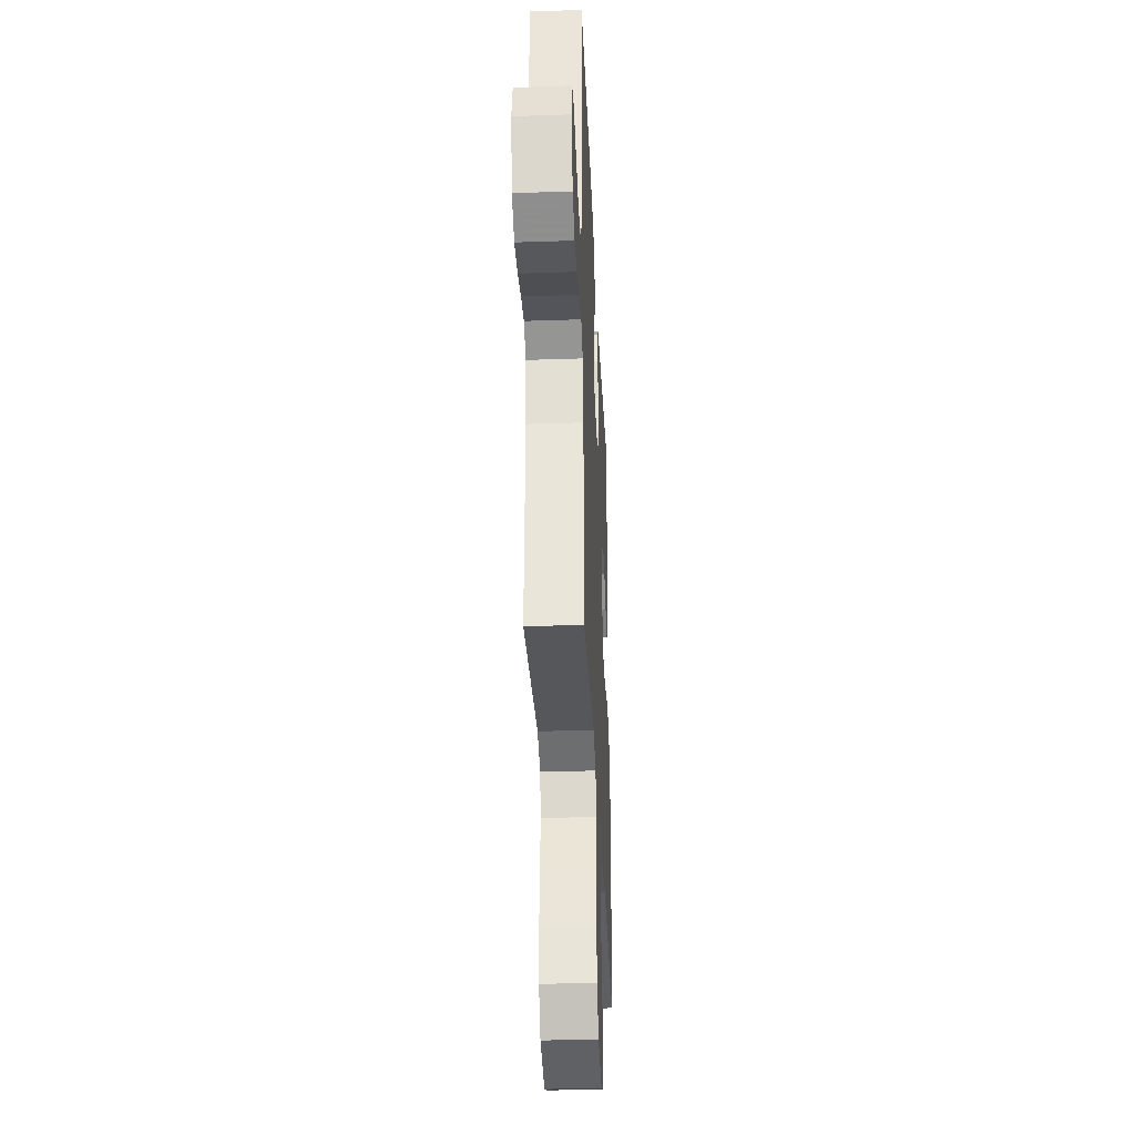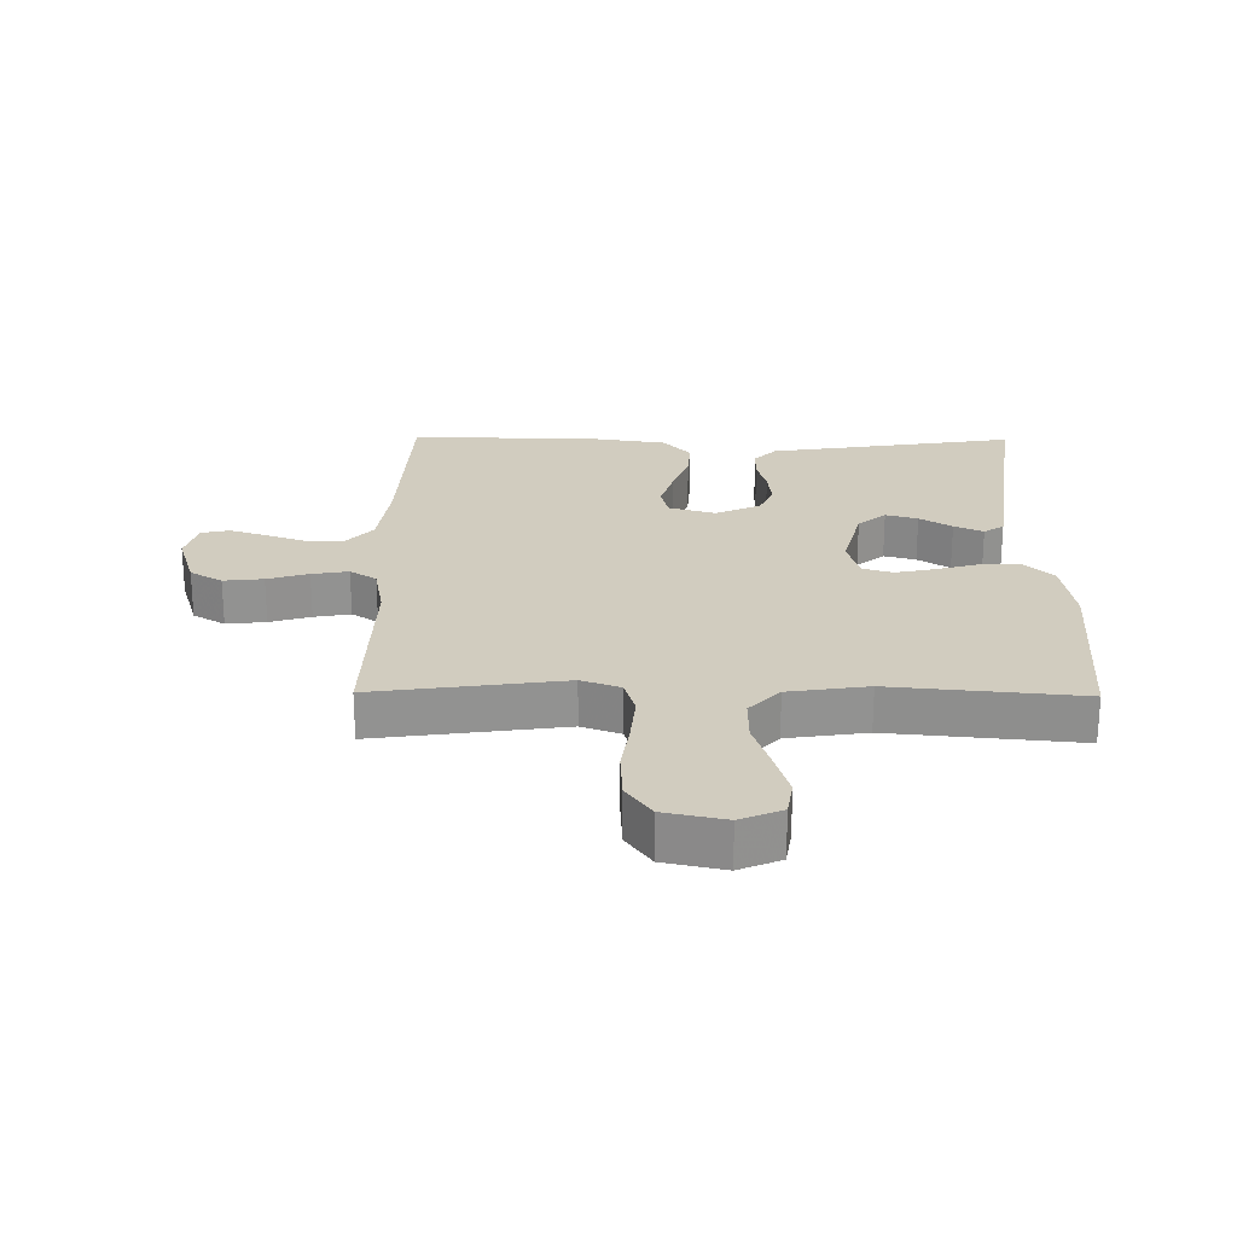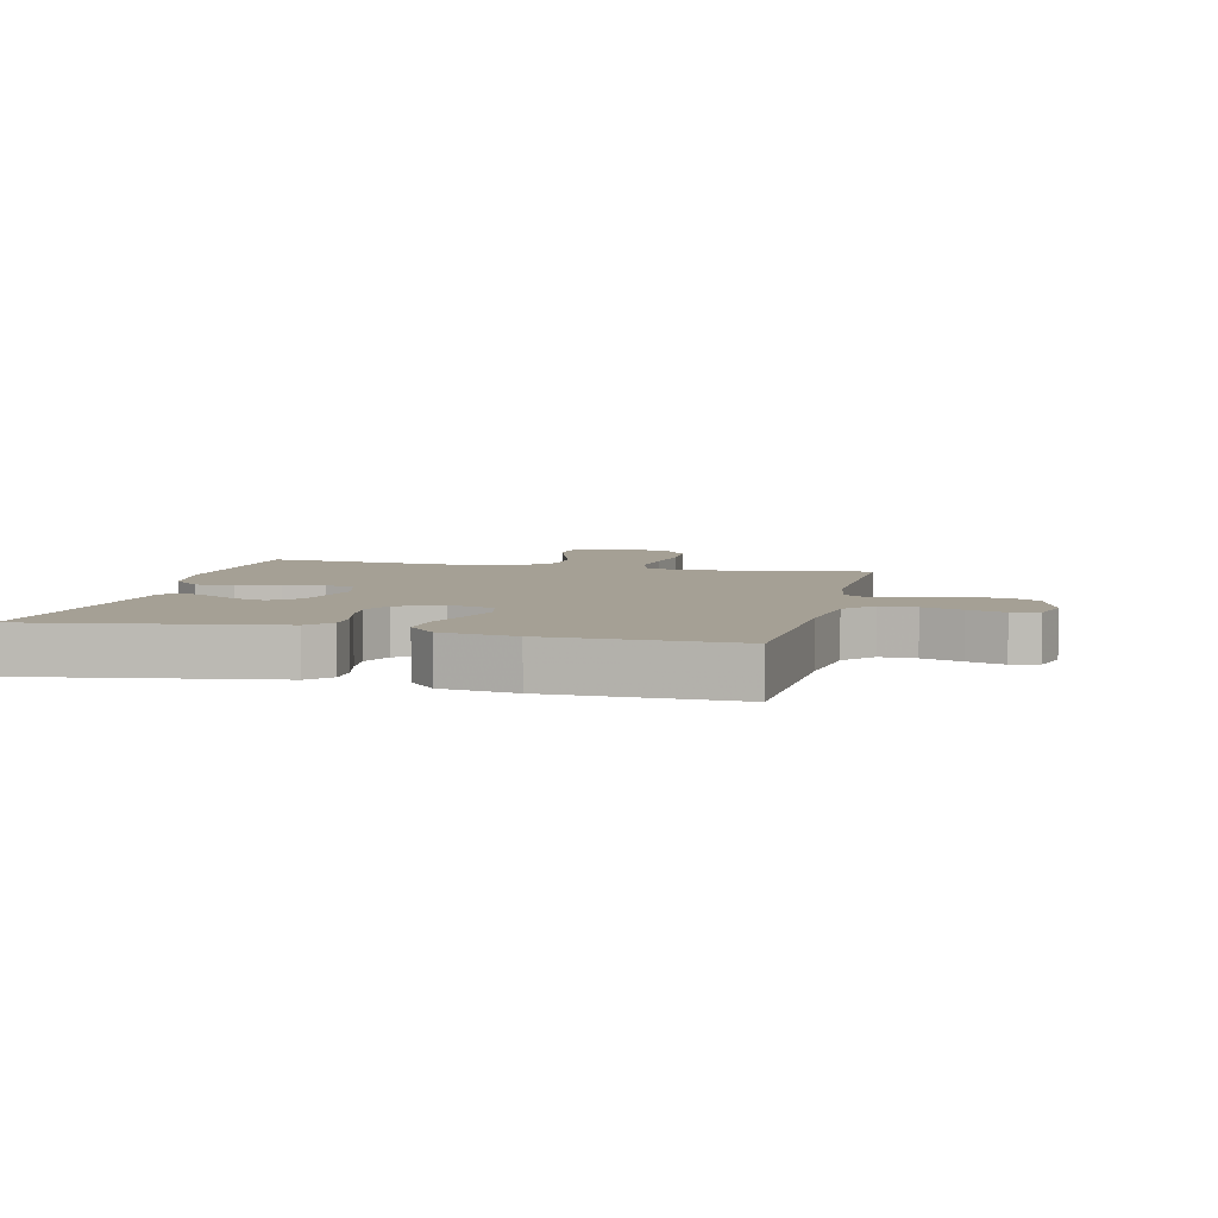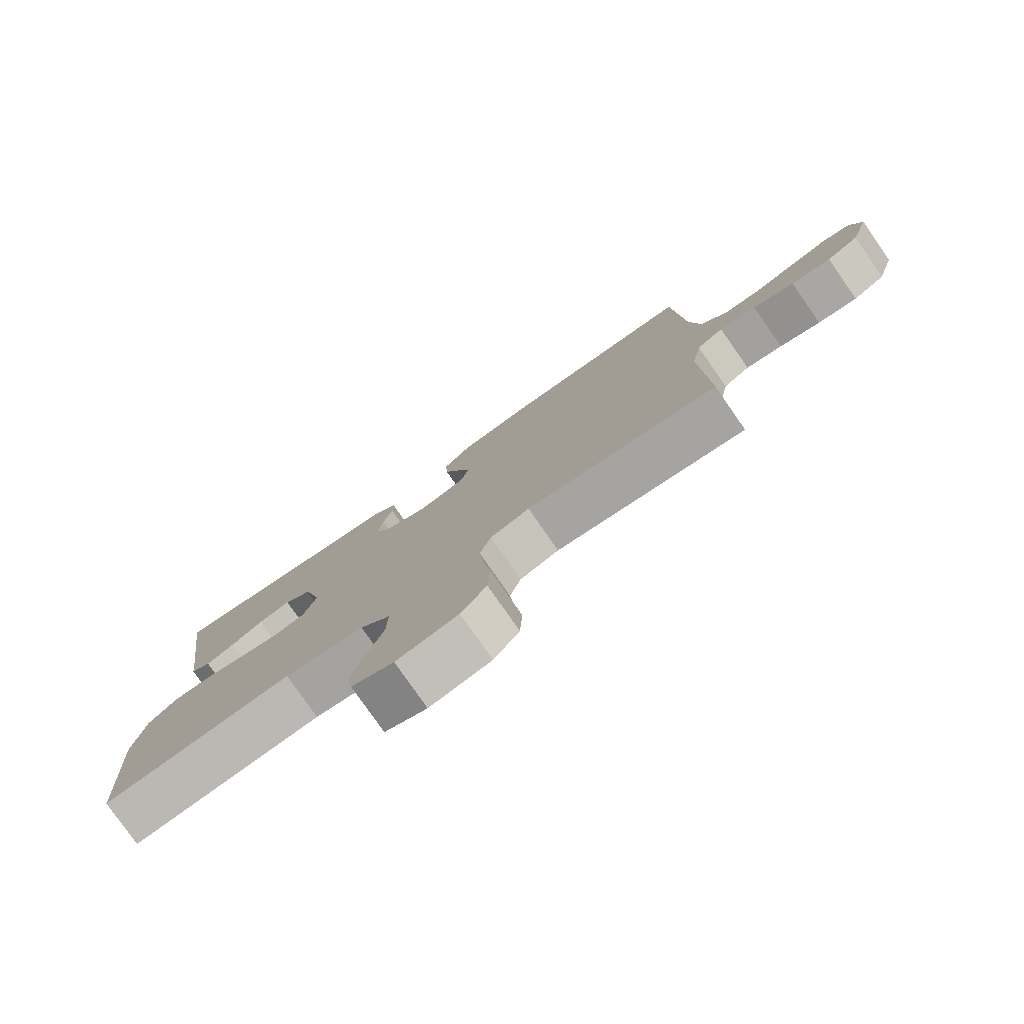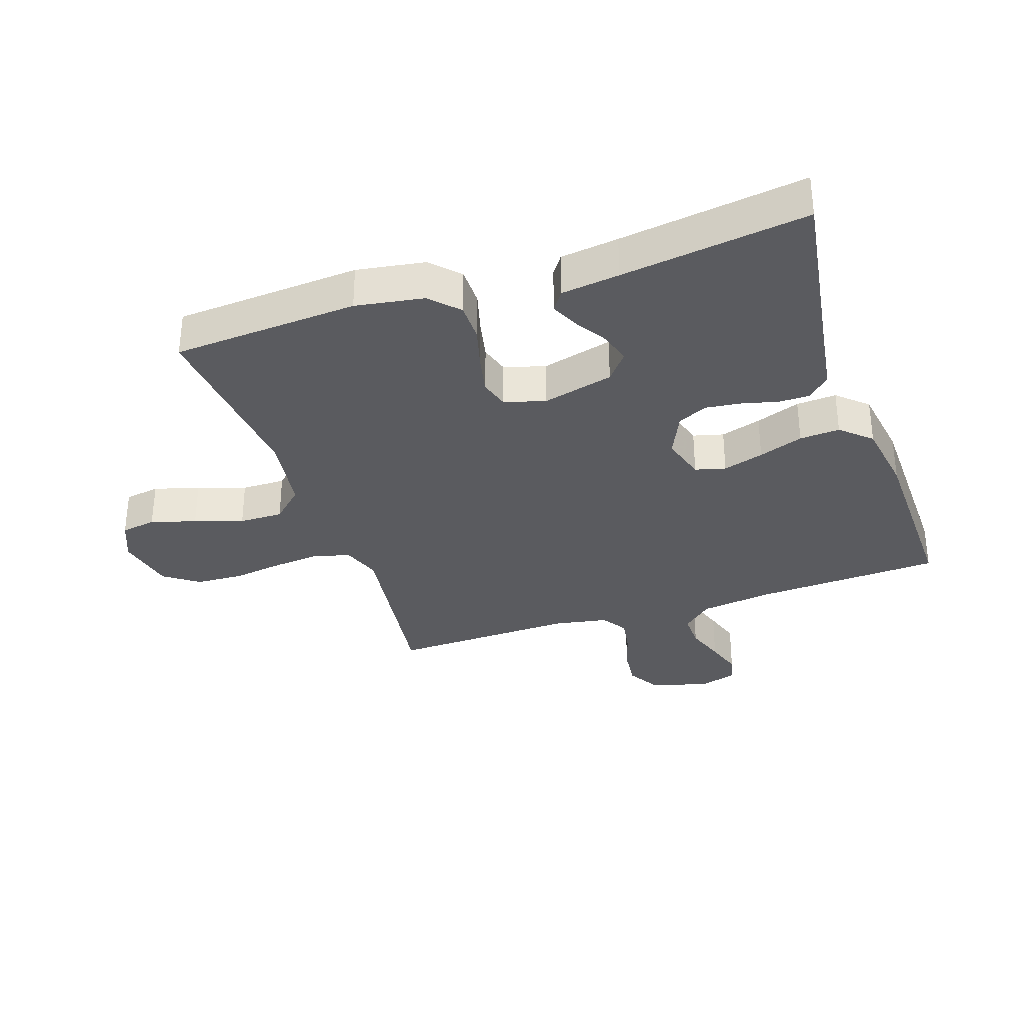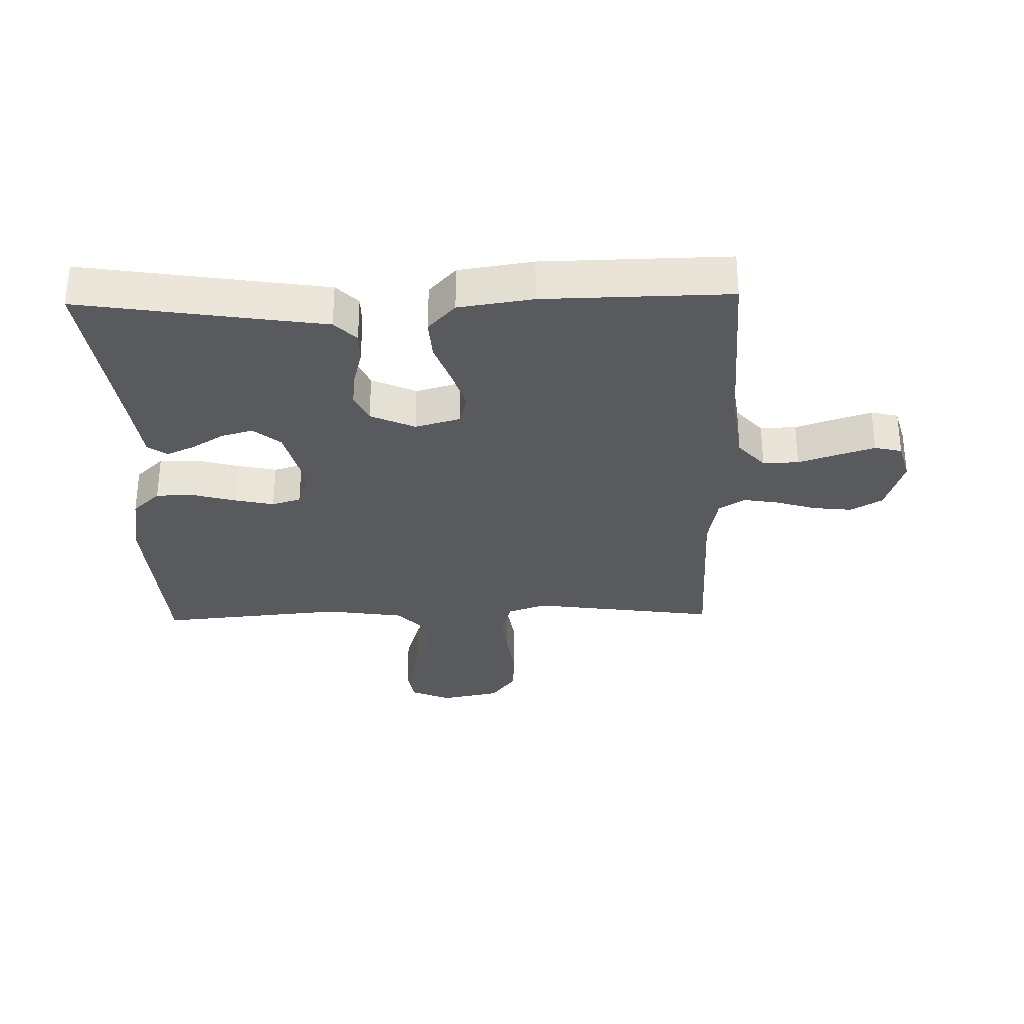
<metadata>
{"format":"obj","ext":"obj","renderer":"f3d","projection":"perspective","resolution":1024,"background":"white","views":[{"elev":-34.8,"azim":92.6,"up":"+Z"},{"elev":24.1,"azim":-179.3,"up":"+Y"},{"elev":5.9,"azim":13.4,"up":"+Y"},{"elev":-79.3,"azim":34.9,"up":"+Z"},{"elev":-33.0,"azim":-71.2,"up":"+Y"},{"elev":-31.0,"azim":1.4,"up":"+Y"}]}
</metadata>
<code>
v -0.5 0.07 -0.5
v -0.519 0.07 -0.2
v -0.501 0.07 -0.09
v -0.456 0.07 -0.047
v -0.393 0.07 -0.047
v -0.325 0.07 -0.066
v -0.261 0.07 -0.08
v -0.214 0.07 -0.066
v -0.194 0.07 0
v -0.223 0.07 0.115
v -0.267 0.07 0.151
v -0.318 0.07 0.137
v -0.369 0.07 0.105
v -0.415 0.07 0.084
v -0.447 0.07 0.106
v -0.459 0.07 0.2
v -0.5 0.07 0.5
v -0.2 0.07 0.453
v -0.107 0.07 0.439
v -0.072 0.07 0.403
v -0.072 0.07 0.353
v -0.087 0.07 0.295
v -0.094 0.07 0.238
v -0.072 0.07 0.189
v 0 0.07 0.156
v 0.073 0.07 0.177
v 0.086 0.07 0.226
v 0.066 0.07 0.292
v 0.04 0.07 0.364
v 0.036 0.07 0.429
v 0.08 0.07 0.477
v 0.2 0.07 0.495
v 0.5 0.07 0.5
v 0.514 0.07 0.2
v 0.53 0.07 0.08
v 0.573 0.07 0.032
v 0.631 0.07 0.033
v 0.695 0.07 0.055
v 0.754 0.07 0.074
v 0.798 0.07 0.064
v 0.816 0.07 0
v 0.787 0.07 -0.093
v 0.736 0.07 -0.123
v 0.673 0.07 -0.116
v 0.608 0.07 -0.096
v 0.55 0.07 -0.086
v 0.508 0.07 -0.113
v 0.492 0.07 -0.2
v 0.5 0.07 -0.5
v 0.2 0.07 -0.458
v 0.138 0.07 -0.48
v 0.121 0.07 -0.537
v 0.128 0.07 -0.614
v 0.14 0.07 -0.697
v 0.136 0.07 -0.774
v 0.096 0.07 -0.829
v 0 0.07 -0.849
v -0.066 0.07 -0.821
v -0.075 0.07 -0.764
v -0.053 0.07 -0.691
v -0.027 0.07 -0.613
v -0.026 0.07 -0.542
v -0.074 0.07 -0.491
v -0.2 0.07 -0.472
v -0.5 0 -0.5
v -0.519 0 -0.2
v -0.501 0 -0.09
v -0.456 0 -0.047
v -0.393 0 -0.047
v -0.325 0 -0.066
v -0.261 0 -0.08
v -0.214 0 -0.066
v -0.194 0 0
v -0.223 0 0.115
v -0.267 0 0.151
v -0.318 0 0.137
v -0.369 0 0.105
v -0.415 0 0.084
v -0.447 0 0.106
v -0.459 0 0.2
v -0.5 0 0.5
v -0.2 0 0.453
v -0.107 0 0.439
v -0.072 0 0.403
v -0.072 0 0.353
v -0.087 0 0.295
v -0.094 0 0.238
v -0.072 0 0.189
v 0 0 0.156
v 0.073 0 0.177
v 0.086 0 0.226
v 0.066 0 0.292
v 0.04 0 0.364
v 0.036 0 0.429
v 0.08 0 0.477
v 0.2 0 0.495
v 0.5 0 0.5
v 0.514 0 0.2
v 0.53 0 0.08
v 0.573 0 0.032
v 0.631 0 0.033
v 0.695 0 0.055
v 0.754 0 0.074
v 0.798 0 0.064
v 0.816 0 0
v 0.787 0 -0.093
v 0.736 0 -0.123
v 0.673 0 -0.116
v 0.608 0 -0.096
v 0.55 0 -0.086
v 0.508 0 -0.113
v 0.492 0 -0.2
v 0.5 0 -0.5
v 0.2 0 -0.458
v 0.138 0 -0.48
v 0.121 0 -0.537
v 0.128 0 -0.614
v 0.14 0 -0.697
v 0.136 0 -0.774
v 0.096 0 -0.829
v 0 0 -0.849
v -0.066 0 -0.821
v -0.075 0 -0.764
v -0.053 0 -0.691
v -0.027 0 -0.613
v -0.026 0 -0.542
v -0.074 0 -0.491
v -0.2 0 -0.472
f 58 59 60 61
f 56 57 58 61
f 56 61 62
f 53 54 55 56
f 52 53 56 62
f 51 52 62 63
f 48 49 50
f 47 48 50 51
f 42 43 44 45
f 42 45 46
f 41 42 46
f 40 41 46
f 37 38 39 40
f 37 40 46
f 36 37 46 47
f 31 32 33 34
f 31 34 35
f 28 29 30 31
f 27 28 31 35
f 26 27 35 36
f 19 20 21 22
f 18 19 22 23
f 16 17 18 23
f 12 13 14 15
f 11 12 15 16
f 3 4 5 6
f 3 6 7
f 64 1 2 3
f 64 3 7
f 63 64 7 8
f 51 63 8 9
f 47 51 9 10
f 25 26 36 47
f 24 25 47 10
f 11 16 23 24
f 10 11 24
f 125 124 123 122
f 125 122 121 120
f 126 125 120
f 120 119 118 117
f 126 120 117 116
f 127 126 116 115
f 114 113 112
f 115 114 112 111
f 109 108 107 106
f 110 109 106
f 110 106 105
f 110 105 104
f 104 103 102 101
f 110 104 101
f 111 110 101 100
f 98 97 96 95
f 99 98 95
f 95 94 93 92
f 99 95 92 91
f 100 99 91 90
f 86 85 84 83
f 87 86 83 82
f 87 82 81 80
f 79 78 77 76
f 80 79 76 75
f 70 69 68 67
f 71 70 67
f 67 66 65 128
f 71 67 128
f 72 71 128 127
f 73 72 127 115
f 74 73 115 111
f 111 100 90 89
f 74 111 89 88
f 88 87 80 75
f 88 75 74
f 1 65 66 2
f 2 66 67 3
f 3 67 68 4
f 4 68 69 5
f 5 69 70 6
f 6 70 71 7
f 7 71 72 8
f 8 72 73 9
f 9 73 74 10
f 10 74 75 11
f 11 75 76 12
f 12 76 77 13
f 13 77 78 14
f 14 78 79 15
f 15 79 80 16
f 16 80 81 17
f 17 81 82 18
f 18 82 83 19
f 19 83 84 20
f 20 84 85 21
f 21 85 86 22
f 22 86 87 23
f 23 87 88 24
f 24 88 89 25
f 25 89 90 26
f 26 90 91 27
f 27 91 92 28
f 28 92 93 29
f 29 93 94 30
f 30 94 95 31
f 31 95 96 32
f 32 96 97 33
f 33 97 98 34
f 34 98 99 35
f 35 99 100 36
f 36 100 101 37
f 37 101 102 38
f 38 102 103 39
f 39 103 104 40
f 40 104 105 41
f 41 105 106 42
f 42 106 107 43
f 43 107 108 44
f 44 108 109 45
f 45 109 110 46
f 46 110 111 47
f 47 111 112 48
f 48 112 113 49
f 49 113 114 50
f 50 114 115 51
f 51 115 116 52
f 52 116 117 53
f 53 117 118 54
f 54 118 119 55
f 55 119 120 56
f 56 120 121 57
f 57 121 122 58
f 58 122 123 59
f 59 123 124 60
f 60 124 125 61
f 61 125 126 62
f 62 126 127 63
f 63 127 128 64
f 64 128 65 1

</code>
